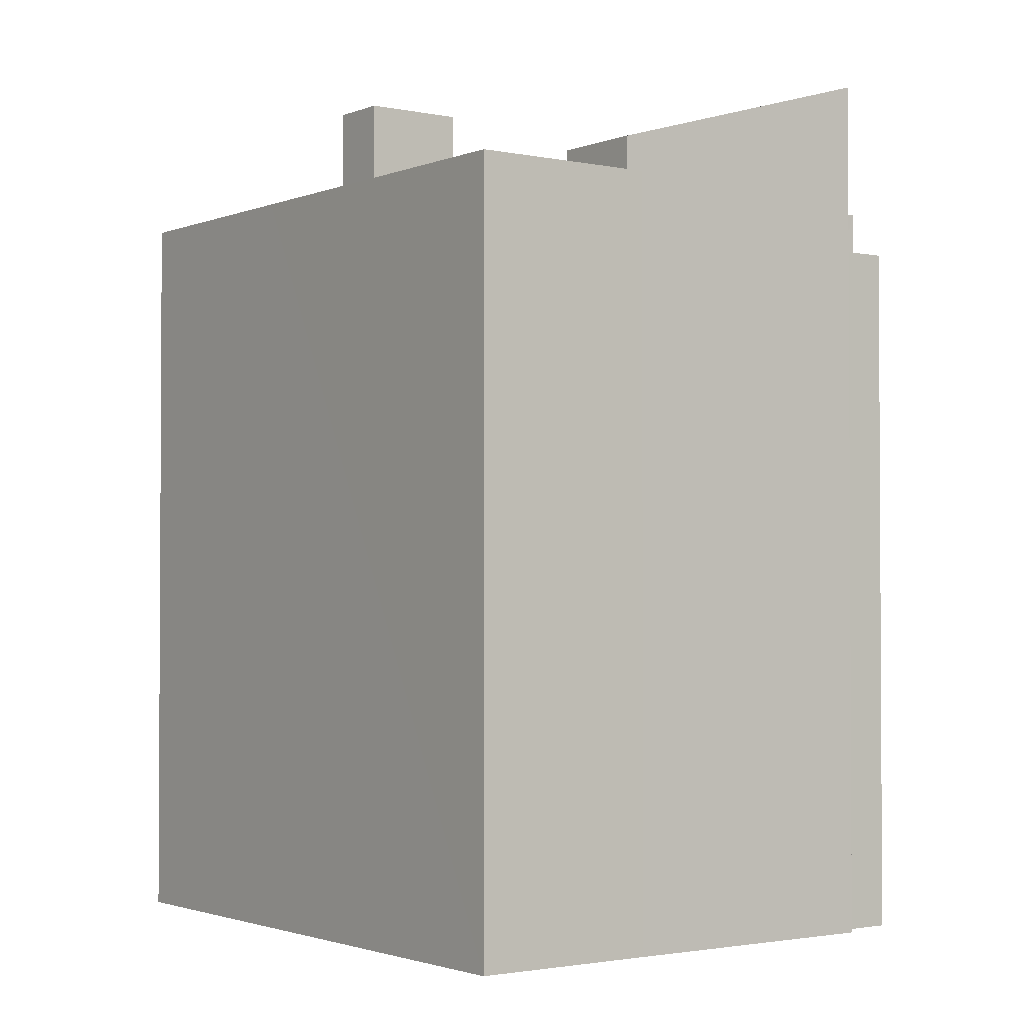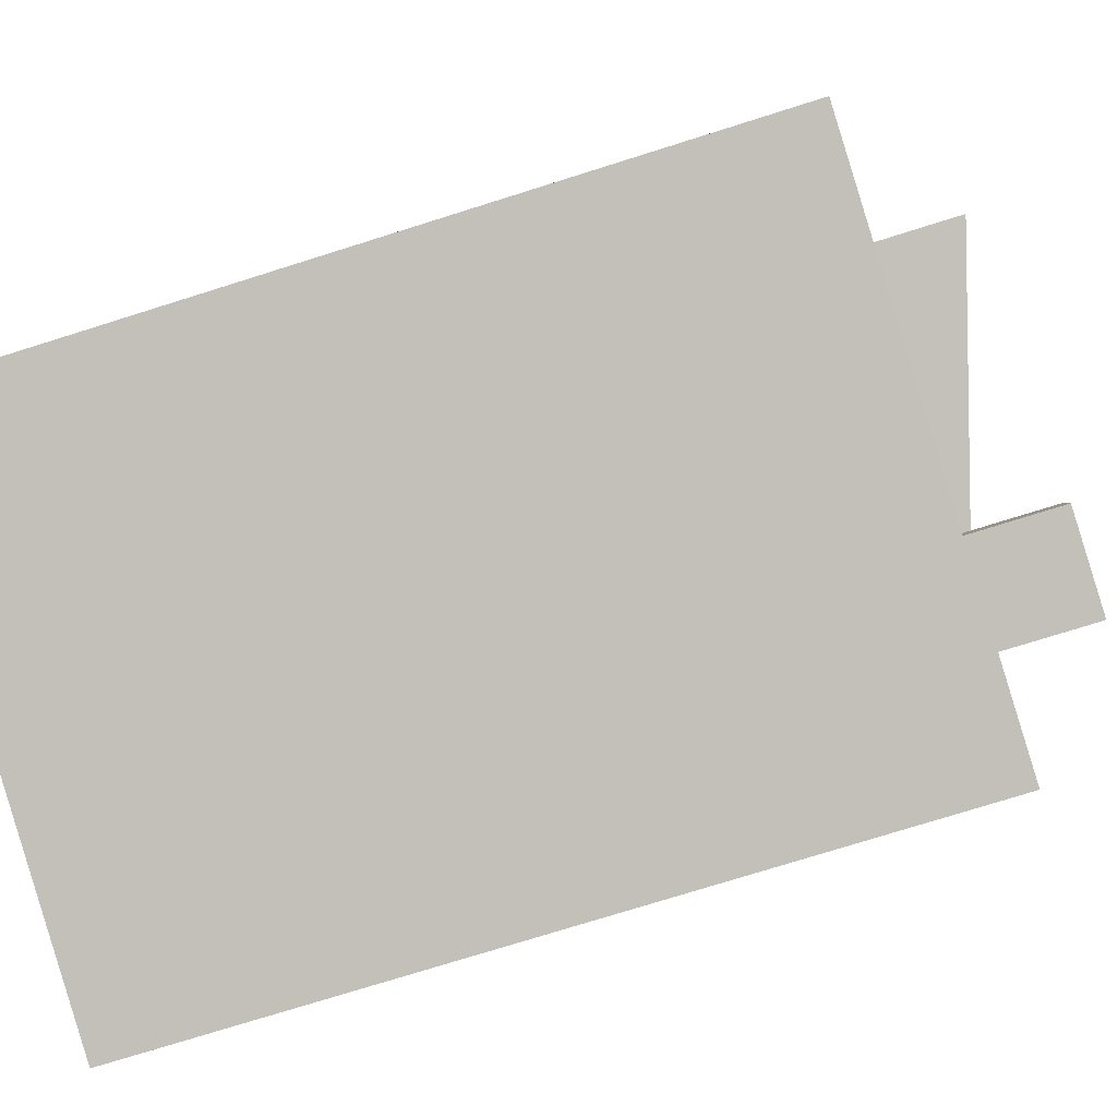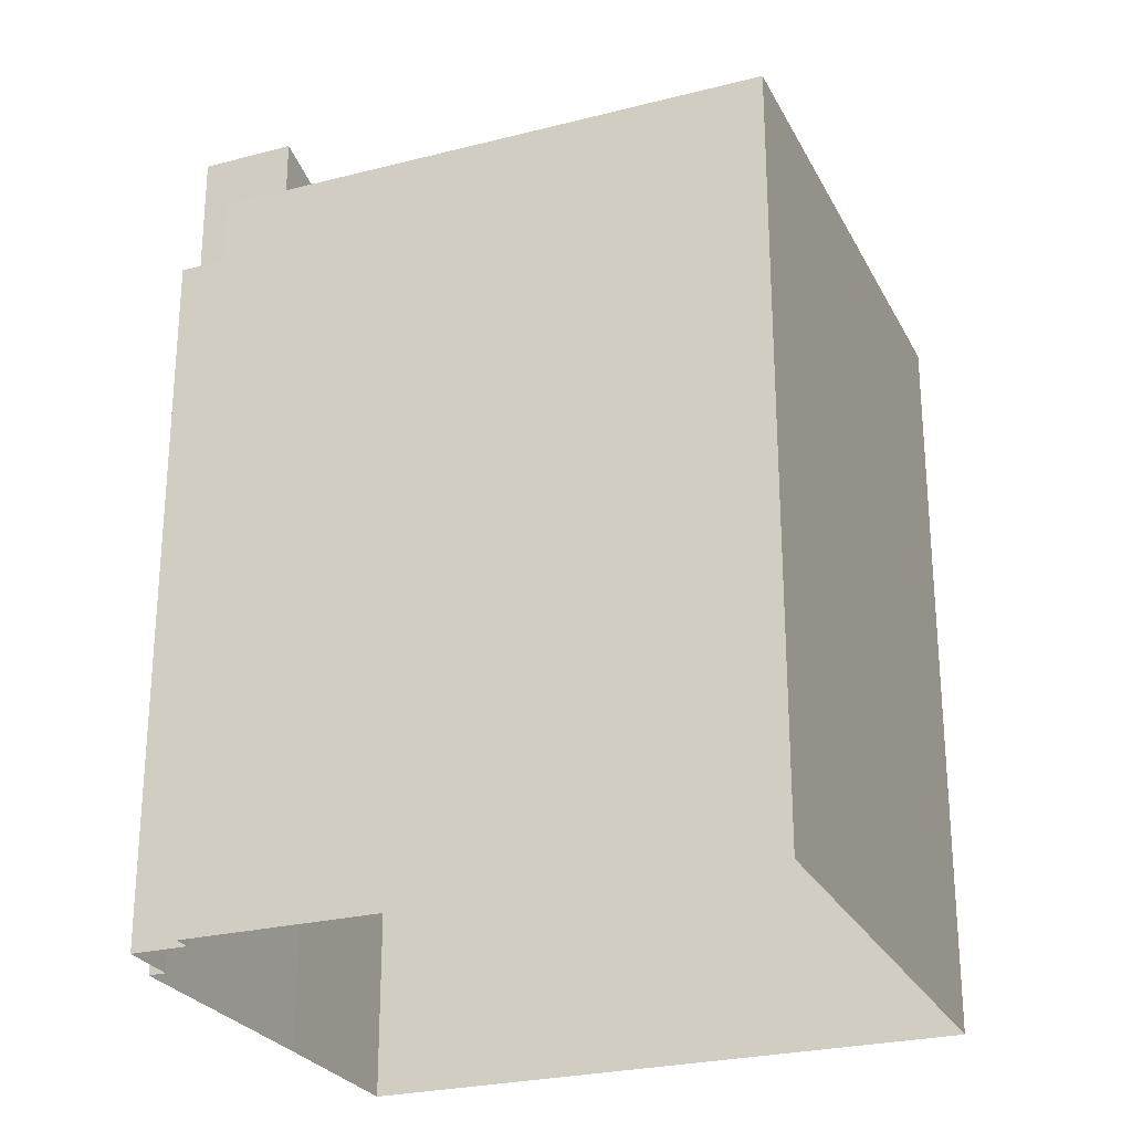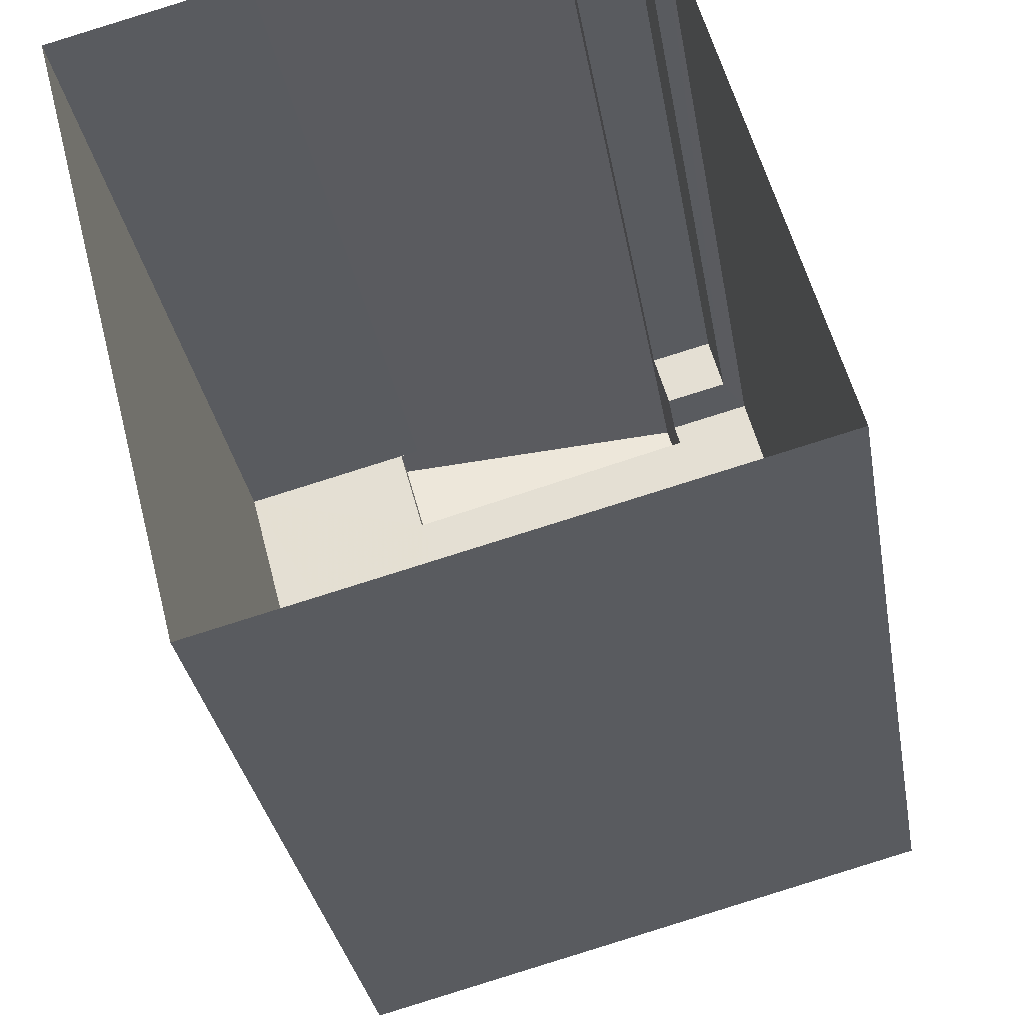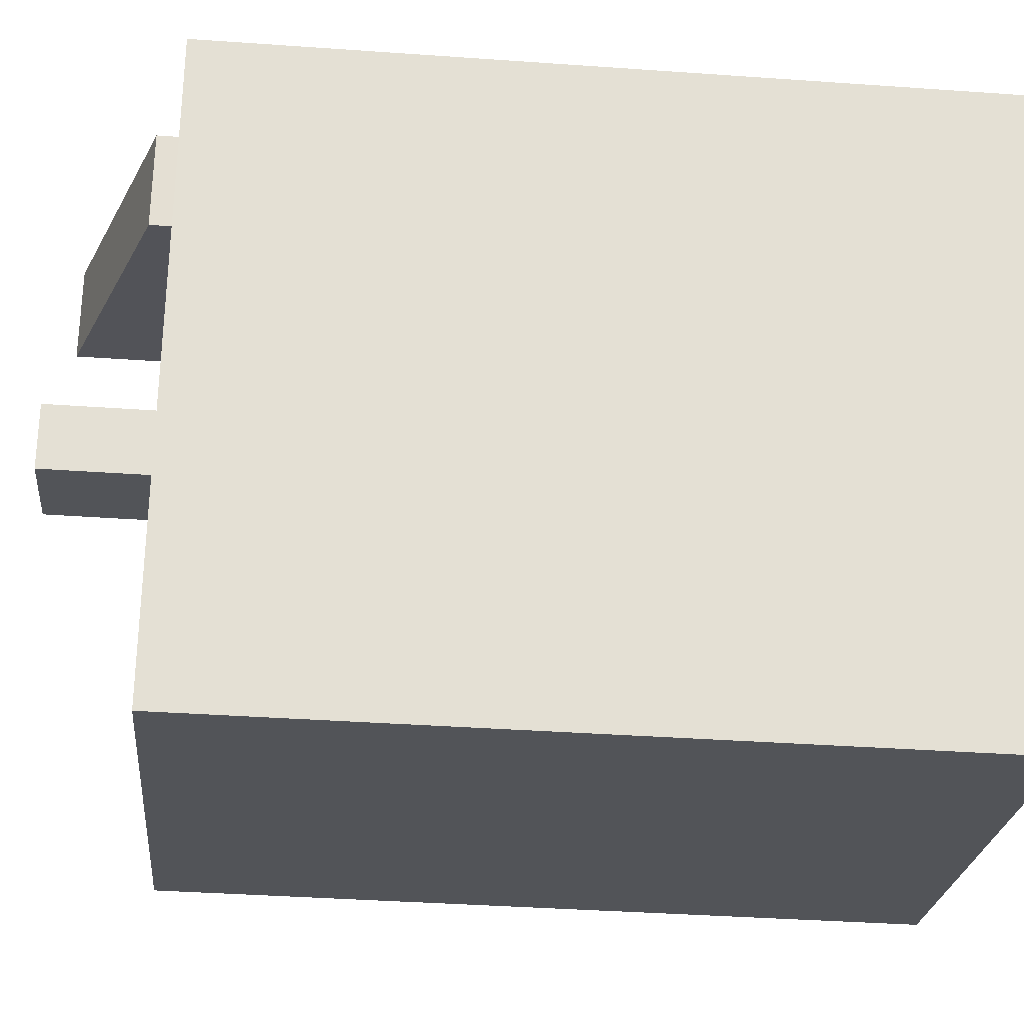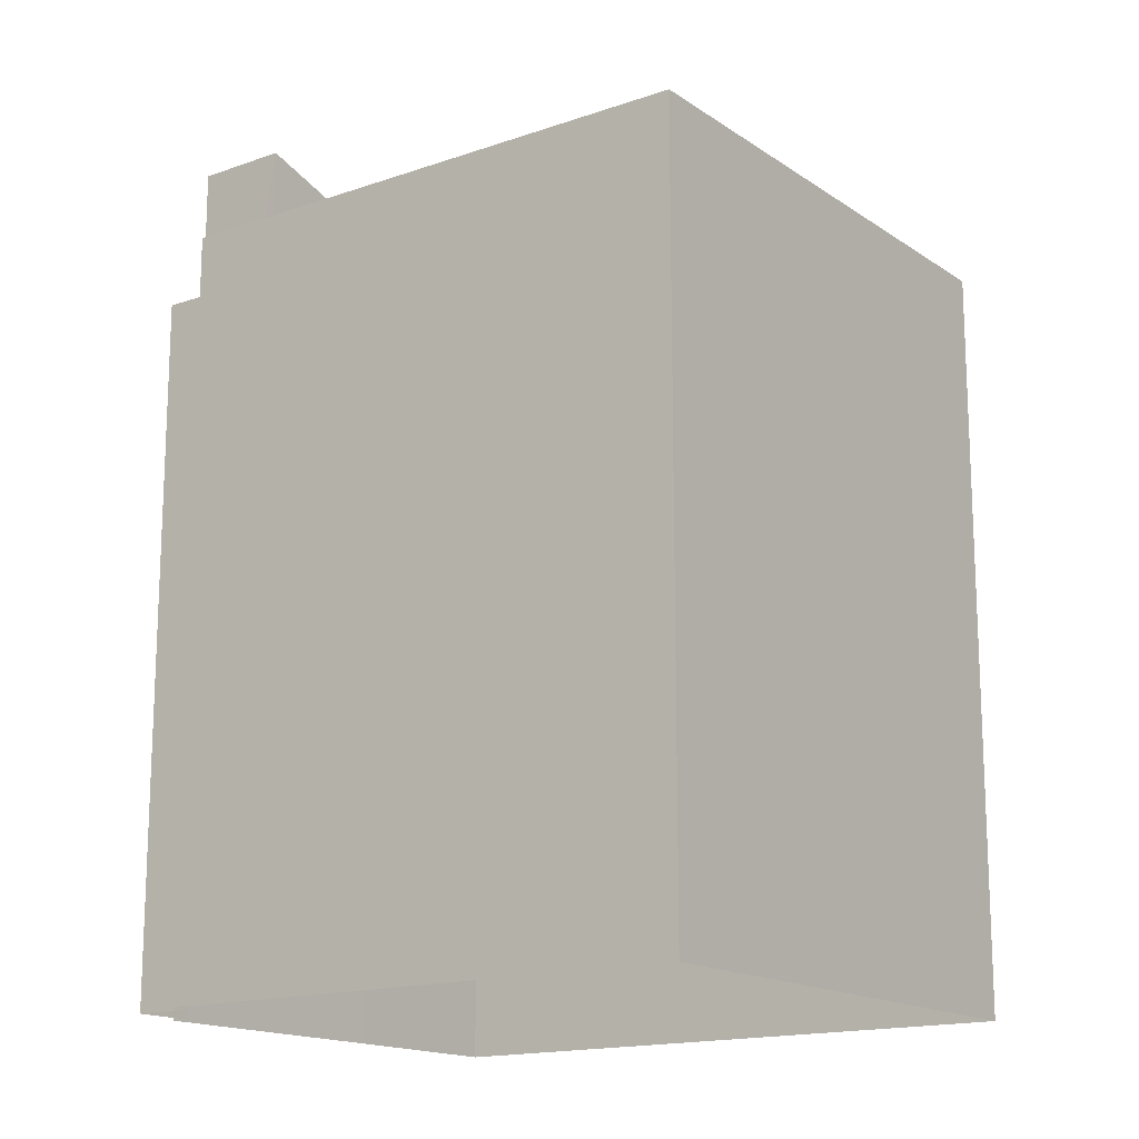
<metadata>
{"format":"obj","ext":"obj","renderer":"f3d","projection":"perspective","resolution":1024,"background":"white","views":[{"elev":-1.9,"azim":129.2,"up":"+Z"},{"elev":-74.6,"azim":-72.5,"up":"+Y"},{"elev":-26.0,"azim":-82.4,"up":"+Z"},{"elev":-31.9,"azim":-170.5,"up":"+Y"},{"elev":-37.6,"azim":84.8,"up":"+Y"},{"elev":-15.9,"azim":-68.5,"up":"+Z"}]}
</metadata>
<code>
v -1.187e+04 -3.833e+04 24.64
v -1.187e+04 -3.835e+04 24.65
v -1.188e+04 -3.834e+04 24.65
v -1.188e+04 -3.833e+04 24.64
v -1.188e+04 -3.833e+04 24.64
v -1.187e+04 -3.833e+04 24.64
v -1.188e+04 -3.833e+04 24.64
v -1.188e+04 -3.833e+04 24.64
v -1.188e+04 -3.833e+04 24.64
v -1.188e+04 -3.833e+04 41.55
v -1.188e+04 -3.833e+04 41.55
v -1.188e+04 -3.833e+04 41.55
v -1.188e+04 -3.833e+04 41.55
v -1.187e+04 -3.833e+04 43.58
v -1.188e+04 -3.833e+04 45.58
v -1.188e+04 -3.833e+04 45.59
v -1.187e+04 -3.833e+04 43.57
v -1.187e+04 -3.833e+04 42.8
v -1.187e+04 -3.833e+04 42.8
v -1.187e+04 -3.833e+04 42.8
v -1.187e+04 -3.834e+04 42.8
v -1.187e+04 -3.834e+04 42.8
v -1.188e+04 -3.833e+04 42.8
v -1.188e+04 -3.834e+04 42.8
v -1.188e+04 -3.833e+04 42.8
v -1.188e+04 -3.833e+04 42.8
v -1.187e+04 -3.834e+04 42.8
v -1.187e+04 -3.834e+04 42.8
v -1.187e+04 -3.834e+04 42.8
v -1.187e+04 -3.833e+04 42.8
v -1.187e+04 -3.835e+04 42.8
v -1.188e+04 -3.834e+04 42.8
v -1.187e+04 -3.834e+04 45.33
v -1.187e+04 -3.834e+04 45.33
v -1.187e+04 -3.834e+04 45.33
v -1.187e+04 -3.834e+04 45.33
f 1 2 3
f 3 4 5
f 1 6 2
f 7 8 5
f 9 1 8
f 5 1 3
f 8 1 5
f 10 11 12
f 10 13 11
f 14 15 16
f 14 17 15
f 18 19 20
f 21 22 20
f 23 24 25
f 26 23 25
f 27 22 21
f 28 24 29
f 25 28 30
f 30 20 19
f 28 21 30
f 30 21 20
f 25 24 28
f 27 31 22
f 29 32 31
f 24 32 29
f 31 27 29
f 33 34 35
f 36 33 35
f 5 11 7
f 5 12 11
f 8 7 11
f 13 8 11
f 8 13 9
f 25 16 26
f 13 10 26
f 9 13 15
f 26 16 15
f 13 26 15
f 19 18 17
f 17 18 15
f 15 18 9
f 18 1 9
f 25 30 14
f 16 25 14
f 30 17 14
f 30 19 17
f 32 3 2
f 31 32 2
f 3 24 4
f 4 24 23
f 32 24 3
f 26 12 23
f 23 12 4
f 26 10 12
f 4 12 5
f 18 6 1
f 18 20 6
f 6 22 2
f 2 22 31
f 20 22 6
f 29 35 34
f 28 29 34
f 21 34 33
f 21 28 34
f 27 33 36
f 27 21 33
f 27 36 35
f 29 27 35

</code>
